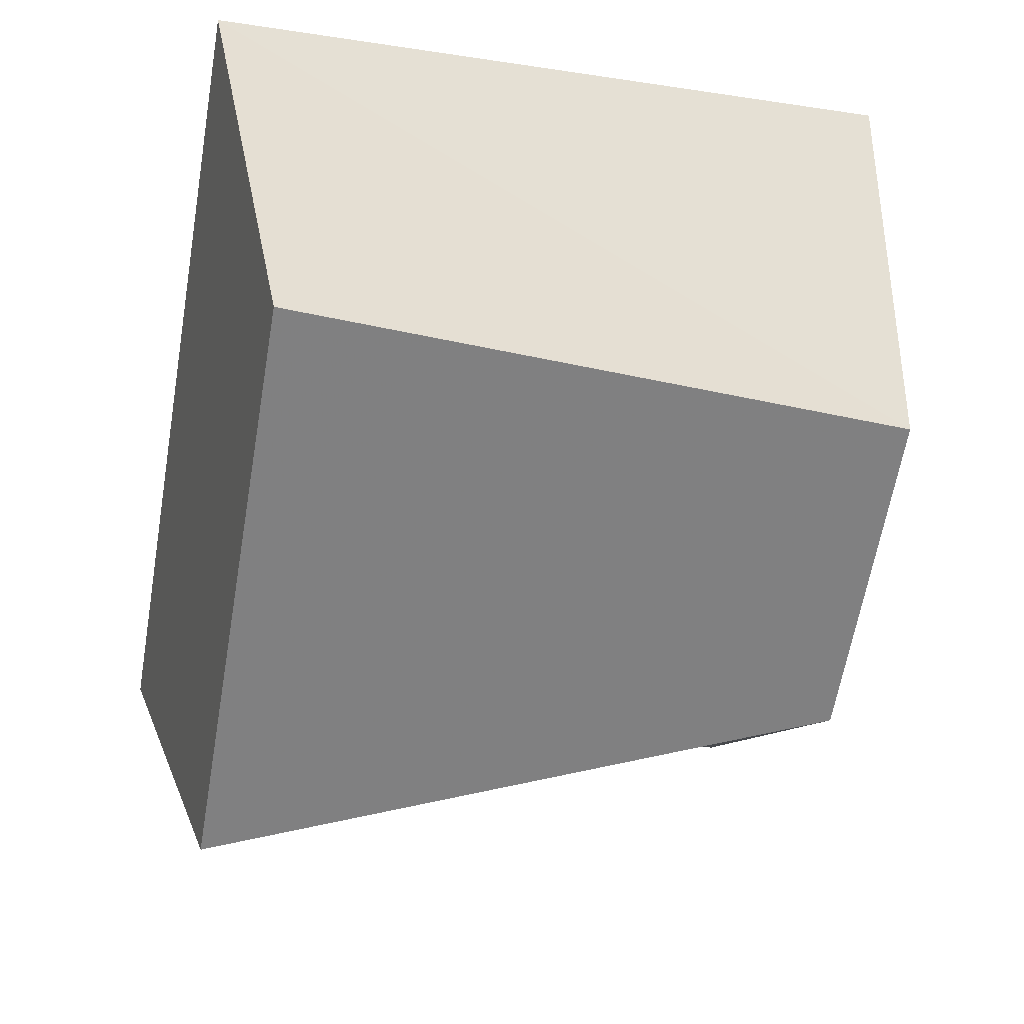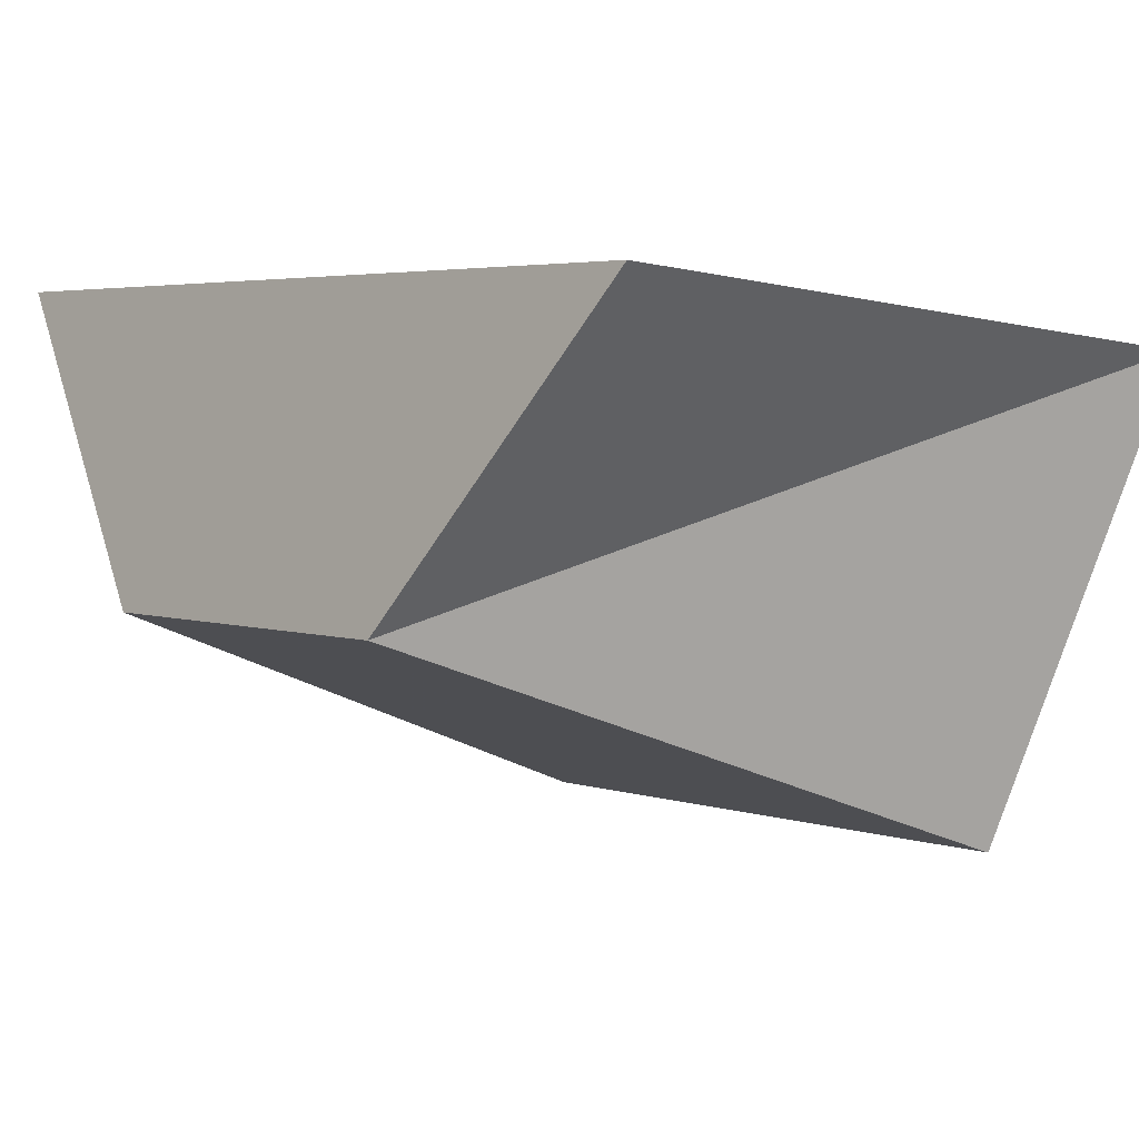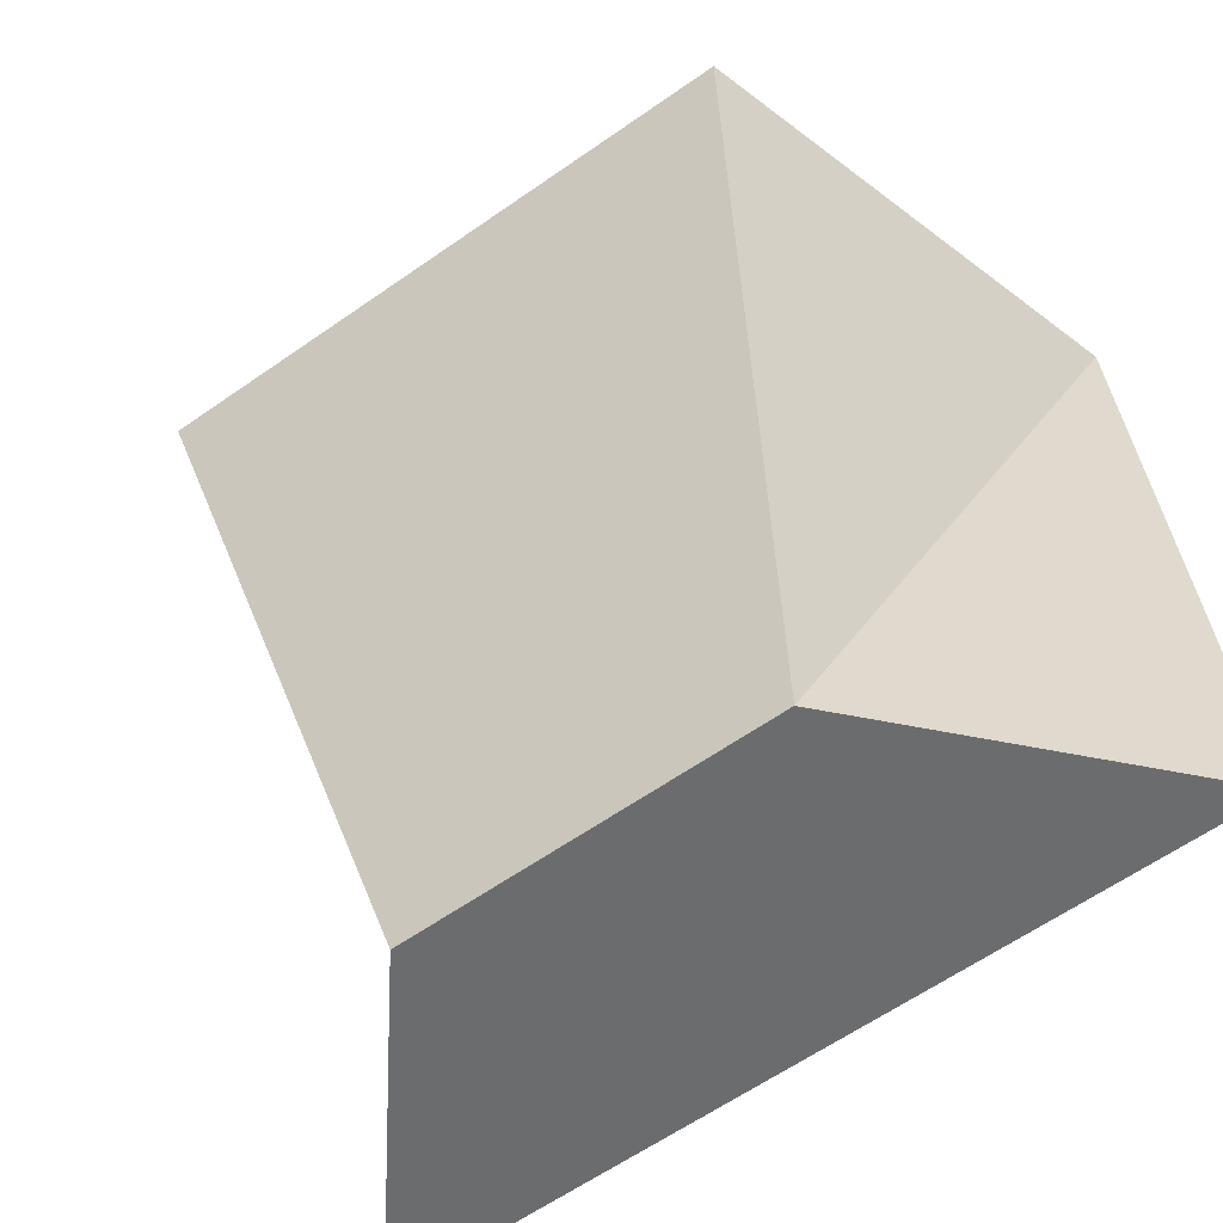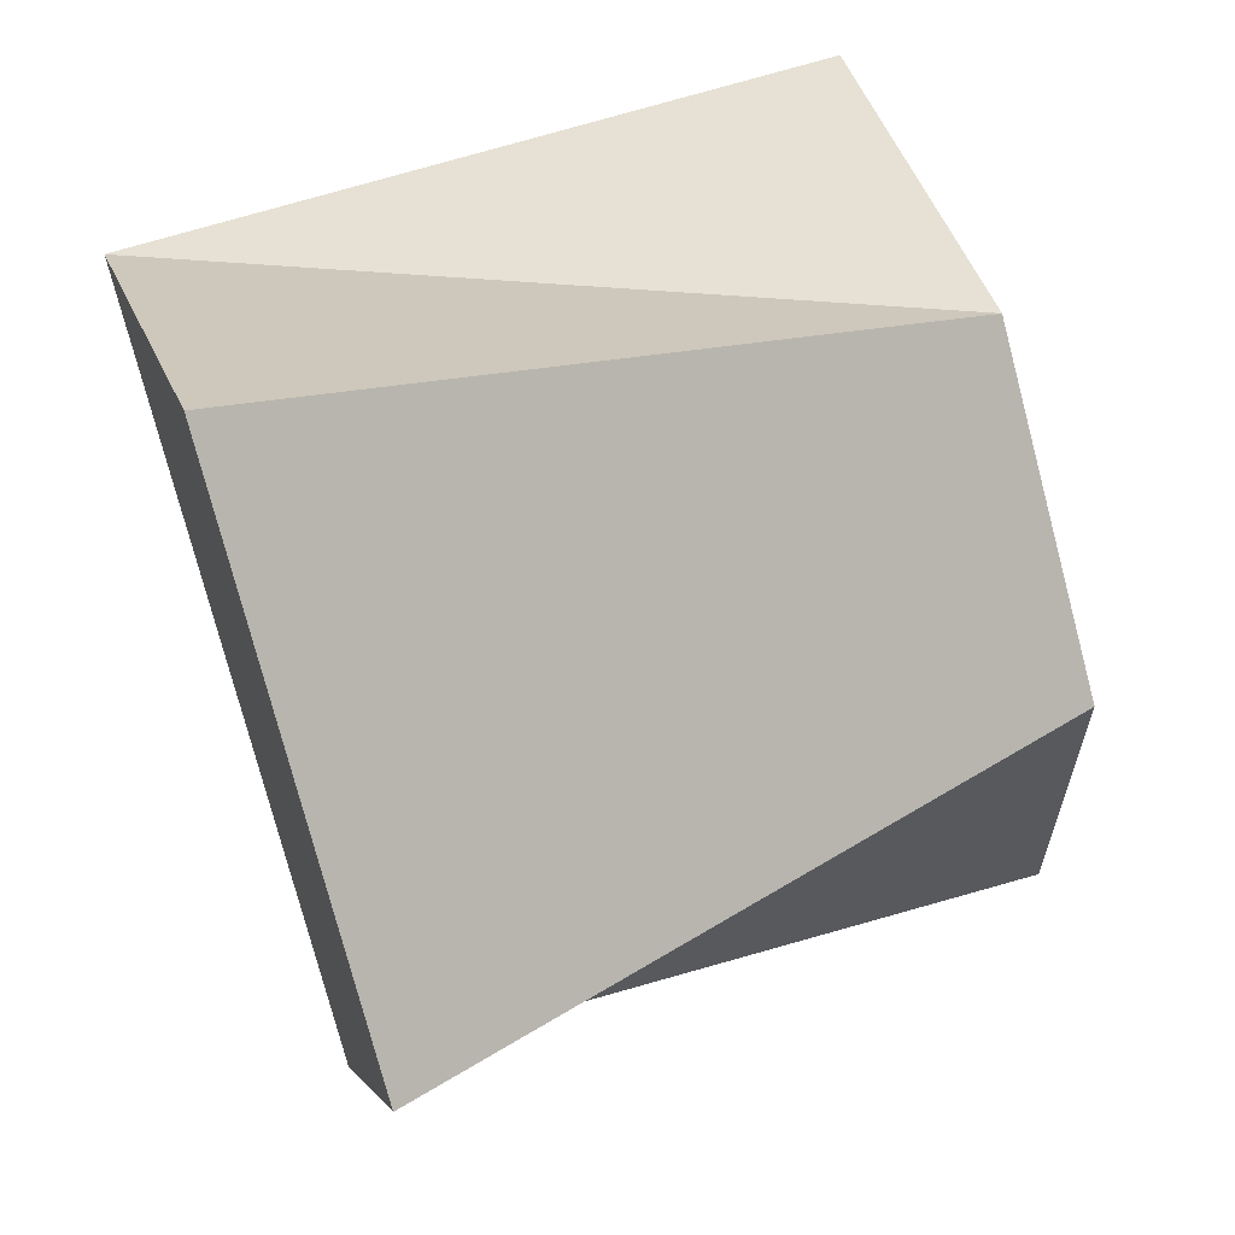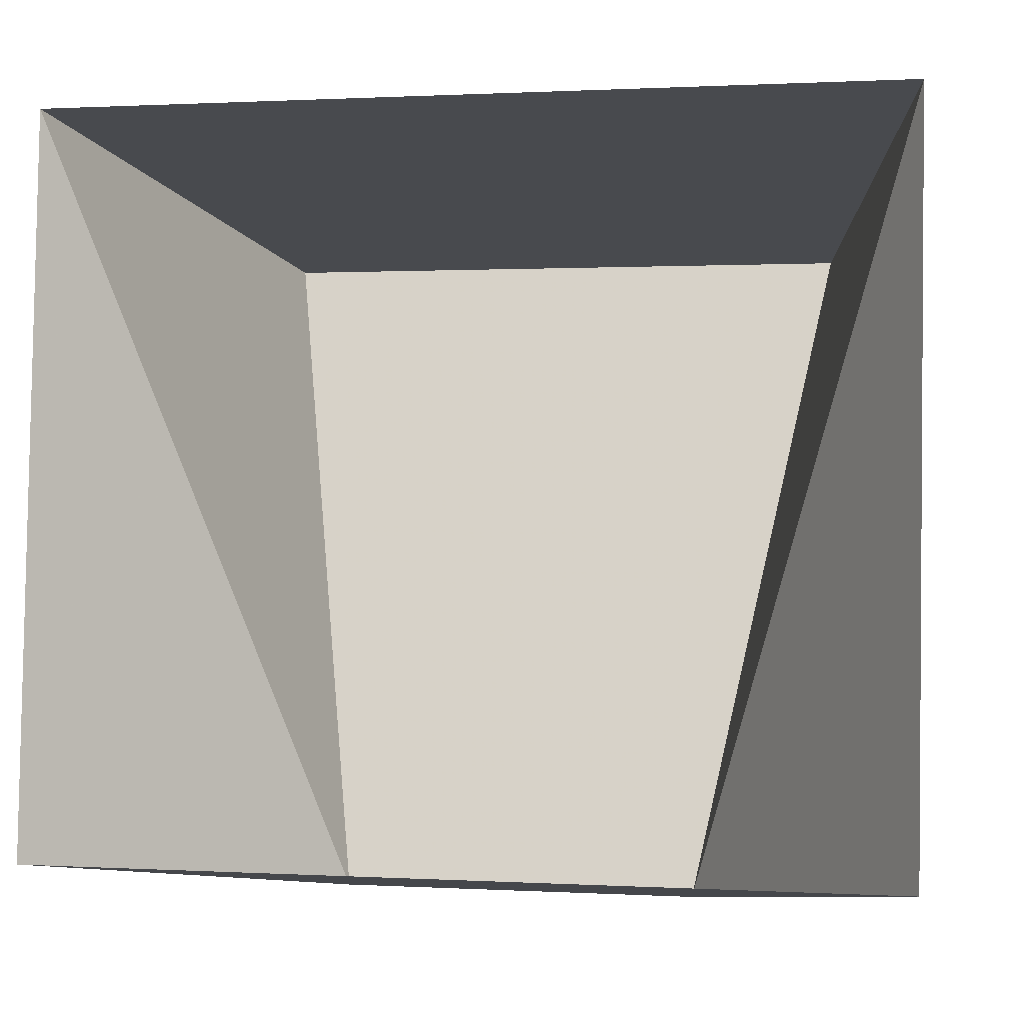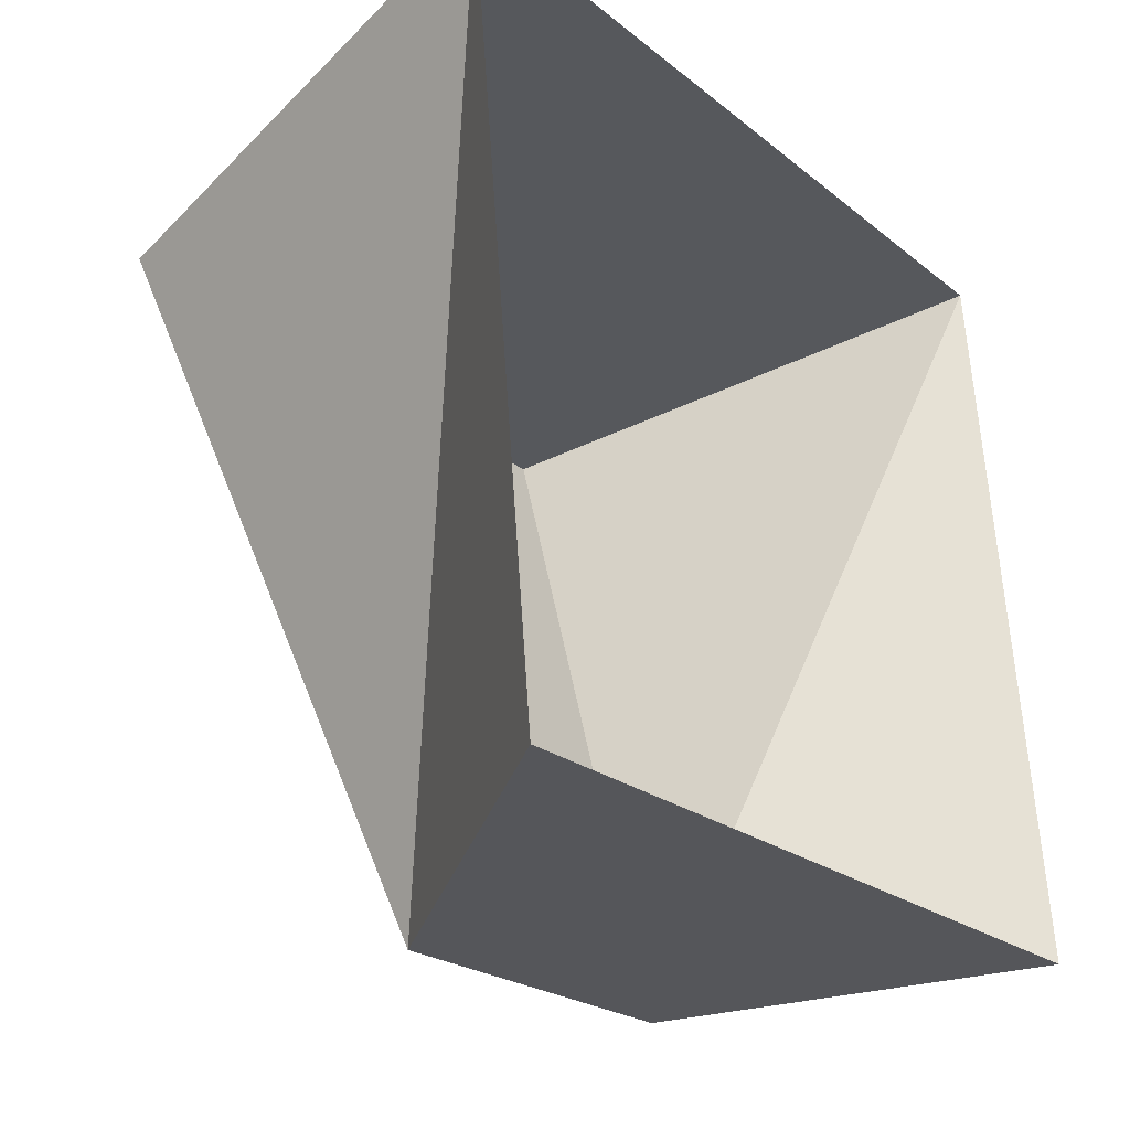
<metadata>
{"format":"obj","ext":"obj","renderer":"f3d","projection":"perspective","resolution":1024,"background":"white","views":[{"elev":-63.5,"azim":80.2,"up":"+Y"},{"elev":4.0,"azim":-132.8,"up":"+Y"},{"elev":-62.4,"azim":35.3,"up":"+Z"},{"elev":-78.2,"azim":104.8,"up":"+Y"},{"elev":0.8,"azim":-168.0,"up":"+Z"},{"elev":-21.4,"azim":125.5,"up":"+Z"}]}
</metadata>
<code>
v 0.03906 -1.352 0.01562
v -0.03906 -1.352 0.01562
v -0.02344 -1.32 -0.07031
v 0.02344 -1.32 -0.07031
v 0.05469 -1.289 0.03125
v -0.05469 -1.289 0.03125
v -0.05469 -1.281 -0.0625
v 0.05469 -1.281 -0.0625
f 1 2 3
f 1 3 4
f 1 4 5
f 1 5 6
f 1 6 2
f 2 6 3
f 3 6 7
f 3 7 4
f 4 7 8
f 4 8 5

</code>
